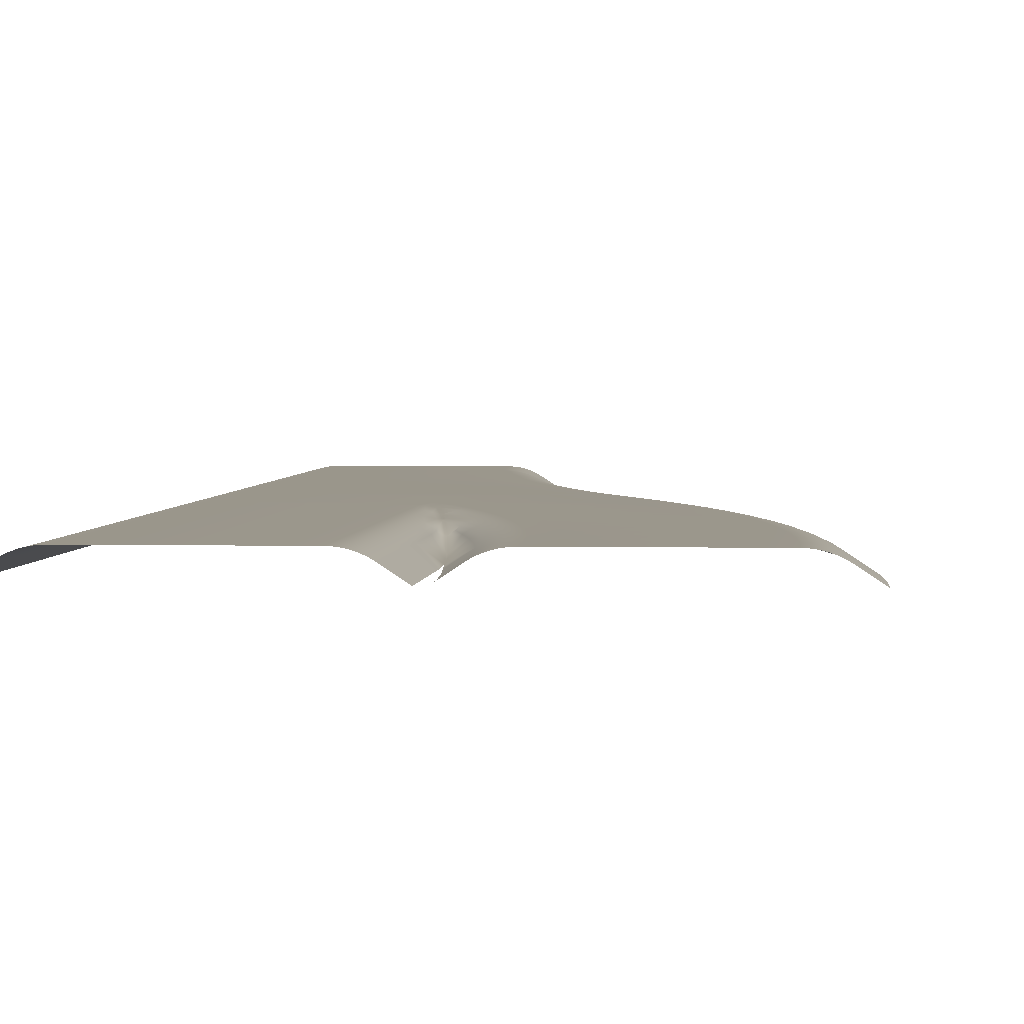
<metadata>
{"format":"obj","ext":"obj","renderer":"f3d","projection":"perspective","resolution":1024,"background":"white","views":[{"elev":2.6,"azim":4.4,"up":"+Z"}]}
</metadata>
<code>
v  8.931 -57.5 3.87
v  8.976 -62.27 3.87
v  23.02 -62.36 3.87
v  22.97 -57.13 3.87
v  8.438 -57.51 3.847
v  8.483 -62.26 3.847
v  7.959 -57.52 3.778
v  8.004 -62.26 3.778
v  7.494 -57.53 3.662
v  7.539 -62.26 3.662
v  7.043 -57.55 3.501
v  7.088 -62.25 3.501
v  6.607 -57.56 3.293
v  6.651 -62.25 3.293
v  6.184 -57.57 3.038
v  6.228 -62.25 3.038
v  4.432 -57.61 1.87
v  4.476 -62.23 1.87
v  -0.3367 -10.97 3.859
v  1.564 -15.36 3.87
v  14.89 -10.94 3.87
v  13.16 -6 3.87
v  1.096 -15.51 3.847
v  2.991 -19.91 3.87
v  16.46 -15.93 3.87
v  4.27 -24.51 3.87
v  17.86 -20.96 3.87
v  5.397 -29.14 3.87
v  19.09 -26.04 3.87
v  6.371 -33.81 3.87
v  20.16 -31.16 3.87
v  7.193 -38.51 3.87
v  21.06 -36.32 3.87
v  7.86 -43.23 3.87
v  21.8 -41.49 3.87
v  8.373 -47.97 3.87
v  22.36 -46.69 3.87
v  8.73 -52.73 3.87
v  22.75 -51.91 3.87
v  2.519 -20.05 3.847
v  3.792 -24.63 3.847
v  4.916 -29.25 3.847
v  5.887 -33.9 3.847
v  6.706 -38.59 3.847
v  7.371 -43.29 3.847
v  7.882 -48.02 3.847
v  8.238 -52.76 3.847
v  0.402 -15.74 3.778
v  2.059 -20.19 3.778
v  3.329 -24.75 3.778
v  4.449 -29.35 3.778
v  5.417 -33.99 3.778
v  6.233 -38.66 3.778
v  6.896 -43.35 3.778
v  7.405 -48.06 3.778
v  7.759 -52.79 3.778
v  1.613 -20.32 3.662
v  2.879 -24.87 3.662
v  3.995 -29.46 3.662
v  4.96 -34.08 3.662
v  5.774 -38.73 3.662
v  6.434 -43.41 3.662
v  6.942 -48.1 3.662
v  7.295 -52.81 3.662
v  1.13 -20.45 3.505
v  1.926 -24.98 3.509
v  3.555 -29.56 3.501
v  4.517 -34.17 3.501
v  5.328 -38.8 3.501
v  5.987 -43.47 3.501
v  6.493 -48.15 3.501
v  6.845 -52.84 3.501
v  1.768 -26.06 3.428
v  3.129 -29.65 3.293
v  4.088 -34.25 3.293
v  4.896 -38.87 3.293
v  5.553 -43.52 3.293
v  6.057 -48.19 3.293
v  6.409 -52.87 3.293
v  2.854 -29.75 3.038
v  3.673 -34.33 3.038
v  4.479 -38.94 3.038
v  5.133 -43.57 3.038
v  5.636 -48.22 3.038
v  5.986 -52.89 3.038
v  2.349 -30.13 2.683
v  2.821 -34.66 1.87
v  3.219 -39.21 1.87
v  3.543 -43.79 1.87
v  3.891 -48.38 1.87
v  4.237 -52.99 1.87
v  23.51 -62.36 3.847
v  23.46 -57.12 3.847
v  23.99 -62.37 3.778
v  23.94 -57.11 3.778
v  24.46 -62.37 3.662
v  24.41 -57.1 3.662
v  24.91 -62.37 3.501
v  24.86 -57.08 3.501
v  25.34 -62.38 3.293
v  25.29 -57.07 3.293
v  25.77 -62.38 3.038
v  25.72 -57.06 3.038
v  27.52 -62.39 1.87
v  27.47 -57.02 1.87
v  13.63 -5.829 3.847
v  11.73 -0.9377 3.847
v  11.28 -1.123 3.87
v  14.08 -5.663 3.778
v  12.18 -0.7574 3.778
v  14.51 -5.503 3.662
v  12.61 -0.5825 3.662
v  14.94 -5.347 3.501
v  13.03 -0.4127 3.501
v  15.35 -5.196 3.293
v  13.43 -0.2483 3.293
v  15.74 -5.049 3.038
v  13.82 -0.08913 3.038
v  17.39 -4.444 1.87
v  15.45 0.5701 1.87
v  23.24 -51.88 3.847
v  23.72 -51.85 3.778
v  24.18 -51.82 3.662
v  24.63 -51.8 3.501
v  25.07 -51.77 3.293
v  25.49 -51.75 3.038
v  27.24 -51.64 1.87
v  22.85 -46.65 3.847
v  22.28 -41.43 3.847
v  21.55 -36.24 3.847
v  20.65 -31.07 3.847
v  19.58 -25.94 3.847
v  18.34 -20.84 3.847
v  16.93 -15.79 3.847
v  15.36 -10.78 3.847
v  23.33 -46.6 3.778
v  22.76 -41.37 3.778
v  22.02 -36.16 3.778
v  21.12 -30.98 3.778
v  20.04 -25.83 3.778
v  18.8 -20.72 3.778
v  17.39 -15.65 3.778
v  15.81 -10.63 3.778
v  23.79 -46.56 3.662
v  23.22 -41.32 3.662
v  22.48 -36.09 3.662
v  21.57 -30.89 3.662
v  20.5 -25.73 3.662
v  19.25 -20.6 3.662
v  17.84 -15.52 3.662
v  16.26 -10.48 3.662
v  24.24 -46.52 3.501
v  23.67 -41.26 3.501
v  22.93 -36.02 3.501
v  22.02 -30.81 3.501
v  20.94 -25.63 3.501
v  19.69 -20.49 3.501
v  18.27 -15.39 3.501
v  16.68 -10.34 3.501
v  24.67 -46.48 3.293
v  24.1 -41.21 3.293
v  23.36 -35.95 3.293
v  22.45 -30.73 3.293
v  21.36 -25.53 3.293
v  20.11 -20.38 3.293
v  18.69 -15.27 3.293
v  17.1 -10.2 3.293
v  25.09 -46.44 3.038
v  24.52 -41.15 3.038
v  23.78 -35.89 3.038
v  22.86 -30.65 3.038
v  21.77 -25.44 3.038
v  20.52 -20.27 3.038
v  19.09 -15.15 3.038
v  17.5 -10.07 3.038
v  26.84 -46.28 1.87
v  26.26 -40.94 1.87
v  25.51 -35.61 1.87
v  24.58 -30.32 1.87
v  23.48 -25.05 1.87
v  22.21 -19.83 1.87
v  20.77 -14.65 1.87
v  19.16 -9.518 1.87
v  10.02 3.495 3.847
v  9.554 3.325 3.87
v  10.47 3.661 3.778
v  10.9 3.822 3.662
v  11.33 3.978 3.501
v  11.74 4.129 3.293
v  12.13 4.275 3.038
v  13.78 4.881 1.87
v  8.446 7.982 3.847
v  7.978 7.827 3.87
v  8.9 8.133 3.778
v  9.342 8.279 3.662
v  9.77 8.421 3.501
v  10.18 8.559 3.293
v  10.59 8.692 3.038
v  12.25 9.244 1.87
v  7.023 12.52 3.847
v  6.55 12.38 3.87
v  5.749 17.1 3.847
v  5.272 16.97 3.87
v  4.626 21.72 3.847
v  4.145 21.61 3.87
v  7.482 12.65 3.778
v  6.212 17.22 3.778
v  5.093 21.82 3.778
v  4.124 26.46 3.778
v  3.651 26.37 3.847
v  3.308 31.13 3.778
v  2.831 31.04 3.847
v  2.646 35.82 3.778
v  2.17 35.76 3.847
v  1.867 40.53 3.778
v  1.39 40.49 3.847
v  1.214 45.26 3.778
v  0.7363 45.23 3.847
v  0.5874 48.97 3.778
v  0.1084 48.97 3.847
v  7.928 12.79 3.662
v  6.662 17.34 3.662
v  5.546 21.93 3.662
v  4.581 26.55 3.662
v  3.768 31.2 3.662
v  3.107 35.88 3.662
v  2.33 40.57 3.662
v  1.679 45.28 3.662
v  1.052 48.97 3.662
v  8.36 12.91 3.501
v  7.099 17.45 3.501
v  5.986 22.02 3.501
v  5.024 26.63 3.501
v  4.213 31.27 3.501
v  3.555 35.93 3.501
v  2.779 40.61 3.501
v  2.129 45.31 3.501
v  1.503 48.97 3.501
v  8.779 13.04 3.293
v  7.522 17.56 3.293
v  6.413 22.12 3.293
v  5.453 26.72 3.293
v  4.645 31.34 3.293
v  3.988 35.99 3.293
v  3.215 40.65 3.293
v  2.565 45.33 3.293
v  1.94 48.97 3.293
v  9.185 13.16 3.038
v  7.931 17.67 3.038
v  6.825 22.21 3.038
v  5.869 26.8 3.038
v  5.063 31.41 3.038
v  4.408 36.04 3.038
v  3.636 40.69 3.038
v  2.987 45.36 3.038
v  2.363 48.97 3.038
v  10.86 13.65 1.87
v  9.626 18.11 1.87
v  8.534 22.6 1.87
v  7.589 27.13 1.87
v  6.793 31.68 1.87
v  6.146 36.26 1.87
v  5.381 40.85 1.87
v  4.736 45.46 1.87
v  4.115 48.97 1.87
v  -14.85 -2.315 3.87
v  -14.85 -6.671 3.87
v  -0.5729 -6.642 3.865
v  -0.8092 -2.314 3.87
v  -15.35 -2.315 3.847
v  -15.35 -6.671 3.847
v  -15.82 -2.315 3.778
v  -15.82 -6.671 3.778
v  -16.29 -2.315 3.662
v  -16.29 -6.671 3.662
v  -16.74 -2.315 3.501
v  -16.74 -6.671 3.501
v  -17.18 -2.315 3.293
v  -17.18 -6.671 3.293
v  -17.6 -2.315 3.038
v  -17.6 -6.671 3.038
v  -19.35 -2.315 1.87
v  -19.35 -6.671 1.87
v  -14.85 -57.31 3.87
v  -14.85 -62.31 3.87
v  -0.8092 -62.31 3.87
v  -0.8092 -57.31 3.87
v  -15.35 -57.31 3.847
v  -15.35 -62.31 3.847
v  -15.82 -57.31 3.778
v  -15.82 -62.31 3.778
v  -16.29 -57.31 3.662
v  -16.29 -62.31 3.662
v  -16.74 -57.31 3.501
v  -16.74 -62.31 3.501
v  -17.18 -57.31 3.293
v  -17.18 -62.31 3.293
v  -17.6 -57.31 3.038
v  -17.6 -62.31 3.038
v  -19.35 -57.31 1.87
v  -19.35 -62.31 1.87
v  -14.85 -11.03 3.87
v  -14.85 -15.81 3.87
v  -0.8092 -15.81 3.87
v  -15.35 -11.03 3.847
v  -15.35 -15.81 3.847
v  -15.82 -11.03 3.778
v  -15.82 -15.81 3.778
v  -16.29 -11.03 3.662
v  -16.29 -15.81 3.662
v  -16.74 -11.03 3.501
v  -16.74 -15.81 3.501
v  -17.18 -11.03 3.293
v  -17.18 -15.81 3.293
v  -17.6 -11.03 3.038
v  -17.6 -15.81 3.038
v  -19.35 -11.03 1.87
v  -19.35 -15.81 1.87
v  -14.85 -20.45 3.87
v  -0.8092 -20.44 3.87
v  -14.85 -25.64 3.87
v  -0.8092 -25.64 3.87
v  -14.85 -30.13 3.87
v  -0.8092 -30.13 3.87
v  -14.85 -34.66 3.87
v  -0.8092 -34.66 3.87
v  -14.85 -39.21 3.87
v  -0.8092 -39.21 3.87
v  -14.85 -43.79 3.87
v  -0.8092 -43.79 3.87
v  -14.85 -48.38 3.87
v  -0.8092 -48.38 3.87
v  -14.85 -52.31 3.87
v  -0.8092 -52.31 3.87
v  -15.35 -20.45 3.847
v  -15.35 -25.64 3.847
v  -15.35 -30.13 3.847
v  -15.35 -34.66 3.847
v  -15.35 -39.21 3.847
v  -15.35 -43.79 3.847
v  -15.35 -48.38 3.847
v  -15.35 -52.31 3.847
v  -15.82 -20.45 3.778
v  -15.82 -25.64 3.778
v  -15.82 -30.13 3.778
v  -15.82 -34.66 3.778
v  -15.82 -39.21 3.778
v  -15.82 -43.79 3.778
v  -15.82 -48.38 3.778
v  -15.82 -52.31 3.778
v  -16.29 -20.45 3.662
v  -16.29 -25.64 3.662
v  -16.29 -30.13 3.662
v  -16.29 -34.66 3.662
v  -16.29 -39.21 3.662
v  -16.29 -43.79 3.662
v  -16.29 -48.38 3.662
v  -16.29 -52.31 3.662
v  -16.74 -20.45 3.501
v  -16.74 -25.64 3.501
v  -16.74 -30.13 3.501
v  -16.74 -34.66 3.501
v  -16.74 -39.21 3.501
v  -16.74 -43.79 3.501
v  -16.74 -48.38 3.501
v  -16.74 -52.31 3.501
v  -17.18 -20.45 3.293
v  -17.18 -25.64 3.293
v  -17.18 -30.13 3.293
v  -17.18 -34.66 3.293
v  -17.18 -39.21 3.293
v  -17.18 -43.79 3.293
v  -17.18 -48.38 3.293
v  -17.18 -52.31 3.293
v  -17.6 -20.45 3.038
v  -17.6 -25.64 3.038
v  -17.6 -30.13 3.038
v  -17.6 -34.66 3.038
v  -17.6 -39.21 3.038
v  -17.6 -43.79 3.038
v  -17.6 -48.38 3.038
v  -17.6 -52.31 3.038
v  -19.35 -20.45 1.87
v  -19.35 -25.64 1.87
v  -19.35 -30.13 1.87
v  -19.35 -34.66 1.87
v  -19.35 -39.21 1.87
v  -19.35 -43.79 1.87
v  -19.35 -48.38 1.87
v  -19.35 -52.31 1.87
v  -0.3162 -62.31 3.847
v  -0.3162 -57.31 3.847
v  0.1629 -62.31 3.778
v  0.1629 -57.31 3.778
v  0.6279 -62.31 3.662
v  0.6279 -57.31 3.662
v  1.079 -62.31 3.501
v  1.079 -57.31 3.501
v  1.516 -62.31 3.293
v  1.516 -57.31 3.293
v  1.939 -62.31 3.038
v  1.939 -57.31 3.038
v  3.691 -62.31 1.87
v  3.691 -57.31 1.87
v  -0.3162 -52.31 3.847
v  0.1628 -52.31 3.778
v  0.6279 -52.31 3.662
v  1.079 -52.31 3.501
v  1.516 -52.31 3.293
v  1.939 -52.31 3.038
v  3.691 -52.31 1.87
v  -0.3162 -48.38 3.847
v  -0.3162 -43.79 3.847
v  -0.3162 -39.21 3.847
v  -0.3162 -34.66 3.847
v  -0.3162 -30.13 3.847
v  -0.3162 -25.64 3.847
v  -0.3162 -20.44 3.847
v  -0.3162 -15.81 3.847
v  0.1628 -48.38 3.778
v  0.1628 -43.79 3.778
v  0.1628 -39.21 3.778
v  0.1628 -34.66 3.778
v  0.1628 -30.13 3.778
v  0.1628 -25.64 3.778
v  0.1628 -20.44 3.778
v  0.6279 -48.38 3.662
v  0.6279 -43.79 3.662
v  0.6279 -39.21 3.662
v  0.6278 -34.66 3.662
v  0.6278 -30.13 3.662
v  0.6278 -25.64 3.662
v  0.6278 -20.44 3.662
v  1.079 -48.38 3.501
v  1.079 -43.79 3.501
v  1.079 -39.21 3.501
v  1.079 -34.66 3.501
v  1.079 -30.13 3.501
v  1.387 -25.64 3.501
v  1.516 -48.38 3.293
v  1.516 -43.79 3.293
v  1.516 -39.21 3.293
v  1.516 -34.66 3.293
v  1.516 -30.13 3.293
v  1.939 -48.38 3.038
v  1.939 -43.79 3.038
v  1.939 -39.21 3.038
v  1.939 -34.66 3.038
v  1.78 -30.13 3.038
v  3.691 -48.38 1.87
v  -14.85 57.68 3.87
v  -14.85 48.97 3.87
v  -0.3847 48.97 3.87
v  -0.8092 57.69 3.87
v  -15.35 57.68 3.847
v  -15.35 48.97 3.847
v  -15.82 57.68 3.778
v  -15.82 48.97 3.778
v  -16.29 57.68 3.662
v  -16.29 48.97 3.662
v  -16.74 57.68 3.501
v  -16.74 48.97 3.501
v  -17.18 57.68 3.293
v  -17.18 48.97 3.293
v  -17.6 57.68 3.038
v  -17.6 48.97 3.038
v  -19.35 57.68 1.87
v  -19.35 48.97 1.87
v  -14.85 2.685 3.87
v  -15.35 2.685 3.847
v  -15.82 2.685 3.778
v  -16.29 2.685 3.662
v  -16.74 2.685 3.501
v  -17.18 2.685 3.293
v  -17.6 2.685 3.038
v  -19.35 2.685 1.87
v  -14.85 44.19 3.87
v  0.3347 45.19 3.87
v  -15.35 44.19 3.847
v  -15.82 44.19 3.778
v  -16.29 44.19 3.662
v  -16.74 44.19 3.501
v  -17.18 44.19 3.293
v  -17.6 44.19 3.038
v  -19.35 44.19 1.87
v  -14.85 39.55 3.87
v  0.893 40.41 3.87
v  -14.85 34.36 3.87
v  1.675 35.65 3.87
v  -14.85 29.87 3.87
v  2.346 30.93 3.87
v  -14.85 25.34 3.87
v  3.168 26.26 3.87
v  -14.85 20.79 3.87
v  -14.85 16.21 3.87
v  -14.85 11.61 3.87
v  -14.85 7.685 3.87
v  -15.35 39.55 3.847
v  -15.35 34.36 3.847
v  -15.35 29.87 3.847
v  -15.35 25.34 3.847
v  -15.35 20.79 3.847
v  -15.35 16.21 3.847
v  -15.35 11.61 3.847
v  -15.35 7.685 3.847
v  -15.82 39.55 3.778
v  -15.82 34.36 3.778
v  -15.82 29.87 3.778
v  -15.82 25.34 3.778
v  -15.82 20.79 3.778
v  -15.82 16.21 3.778
v  -15.82 11.61 3.778
v  -15.82 7.685 3.778
v  -16.29 39.55 3.662
v  -16.29 34.36 3.662
v  -16.29 29.87 3.662
v  -16.29 25.34 3.662
v  -16.29 20.79 3.662
v  -16.29 16.21 3.662
v  -16.29 11.61 3.662
v  -16.29 7.685 3.662
v  -16.74 39.55 3.501
v  -16.74 34.36 3.501
v  -16.74 29.87 3.501
v  -16.74 25.34 3.501
v  -16.74 20.79 3.501
v  -16.74 16.21 3.501
v  -16.74 11.61 3.501
v  -16.74 7.685 3.501
v  -17.18 39.55 3.293
v  -17.18 34.36 3.293
v  -17.18 29.87 3.293
v  -17.18 25.34 3.293
v  -17.18 20.79 3.293
v  -17.18 16.21 3.293
v  -17.18 11.61 3.293
v  -17.18 7.685 3.293
v  -17.6 39.55 3.038
v  -17.6 34.36 3.038
v  -17.6 29.87 3.038
v  -17.6 25.34 3.038
v  -17.6 20.79 3.038
v  -17.6 16.21 3.038
v  -17.6 11.61 3.038
v  -17.6 7.685 3.038
v  -19.35 39.55 1.87
v  -19.35 34.36 1.87
v  -19.35 29.87 1.87
v  -19.35 25.34 1.87
v  -19.35 20.79 1.87
v  -19.35 16.21 1.87
v  -19.35 11.61 1.87
v  -19.35 7.685 1.87
v  -0.3162 57.69 3.847
v  0.1628 57.69 3.778
v  0.6278 57.69 3.662
v  1.079 57.69 3.501
v  1.516 57.69 3.293
v  1.939 57.69 3.038
v  3.691 57.69 1.87
o Gravel
g Gravel
f 1 2 3 4
f 5 6 2 1
f 7 8 6 5
f 9 10 8 7
f 11 12 10 9
f 13 14 12 11
f 15 16 14 13
f 17 18 16 15
f 19 20 21 22
f 23 20 19
f 20 24 25 21
f 24 26 27 25
f 26 28 29 27
f 28 30 31 29
f 30 32 33 31
f 32 34 35 33
f 34 36 37 35
f 36 38 39 37
f 38 1 4 39
f 23 40 24 20
f 40 41 26 24
f 41 42 28 26
f 42 43 30 28
f 43 44 32 30
f 44 45 34 32
f 45 46 36 34
f 46 47 38 36
f 47 5 1 38
f 48 49 40 23
f 49 50 41 40
f 50 51 42 41
f 51 52 43 42
f 52 53 44 43
f 53 54 45 44
f 54 55 46 45
f 55 56 47 46
f 56 7 5 47
f 57 58 50 49
f 58 59 51 50
f 59 60 52 51
f 60 61 53 52
f 61 62 54 53
f 62 63 55 54
f 63 64 56 55
f 64 9 7 56
f 65 66 58 57
f 66 67 59 58
f 67 68 60 59
f 68 69 61 60
f 69 70 62 61
f 70 71 63 62
f 71 72 64 63
f 72 11 9 64
f 73 74 67 66
f 74 75 68 67
f 75 76 69 68
f 76 77 70 69
f 77 78 71 70
f 78 79 72 71
f 79 13 11 72
f 80 81 75 74
f 81 82 76 75
f 82 83 77 76
f 83 84 78 77
f 84 85 79 78
f 85 15 13 79
f 86 87 81 80
f 87 88 82 81
f 88 89 83 82
f 89 90 84 83
f 90 91 85 84
f 91 17 15 85
f 92 93 4 3
f 94 95 93 92
f 96 97 95 94
f 98 99 97 96
f 100 101 99 98
f 102 103 101 100
f 104 105 103 102
f 106 107 108 22
f 109 110 107 106
f 111 112 110 109
f 113 114 112 111
f 115 116 114 113
f 117 118 116 115
f 119 120 118 117
f 93 121 39 4
f 95 122 121 93
f 97 123 122 95
f 99 124 123 97
f 101 125 124 99
f 103 126 125 101
f 105 127 126 103
f 121 128 37 39
f 128 129 35 37
f 129 130 33 35
f 130 131 31 33
f 131 132 29 31
f 132 133 27 29
f 133 134 25 27
f 134 135 21 25
f 135 106 22 21
f 122 136 128 121
f 136 137 129 128
f 137 138 130 129
f 138 139 131 130
f 139 140 132 131
f 140 141 133 132
f 141 142 134 133
f 142 143 135 134
f 143 109 106 135
f 123 144 136 122
f 144 145 137 136
f 145 146 138 137
f 146 147 139 138
f 147 148 140 139
f 148 149 141 140
f 149 150 142 141
f 150 151 143 142
f 151 111 109 143
f 124 152 144 123
f 152 153 145 144
f 153 154 146 145
f 154 155 147 146
f 155 156 148 147
f 156 157 149 148
f 157 158 150 149
f 158 159 151 150
f 159 113 111 151
f 125 160 152 124
f 160 161 153 152
f 161 162 154 153
f 162 163 155 154
f 163 164 156 155
f 164 165 157 156
f 165 166 158 157
f 166 167 159 158
f 167 115 113 159
f 126 168 160 125
f 168 169 161 160
f 169 170 162 161
f 170 171 163 162
f 171 172 164 163
f 172 173 165 164
f 173 174 166 165
f 174 175 167 166
f 175 117 115 167
f 127 176 168 126
f 176 177 169 168
f 177 178 170 169
f 178 179 171 170
f 179 180 172 171
f 180 181 173 172
f 181 182 174 173
f 182 183 175 174
f 183 119 117 175
f 107 184 185 108
f 110 186 184 107
f 112 187 186 110
f 114 188 187 112
f 116 189 188 114
f 118 190 189 116
f 120 191 190 118
f 184 192 193 185
f 186 194 192 184
f 187 195 194 186
f 188 196 195 187
f 189 197 196 188
f 190 198 197 189
f 191 199 198 190
f 192 200 201 193
f 200 202 203 201
f 202 204 205 203
f 194 206 200 192
f 206 207 202 200
f 207 208 204 202
f 208 209 210 204
f 209 211 212 210
f 211 213 214 212
f 213 215 216 214
f 215 217 218 216
f 217 219 220 218
f 195 221 206 194
f 221 222 207 206
f 222 223 208 207
f 223 224 209 208
f 224 225 211 209
f 225 226 213 211
f 226 227 215 213
f 227 228 217 215
f 228 229 219 217
f 196 230 221 195
f 230 231 222 221
f 231 232 223 222
f 232 233 224 223
f 233 234 225 224
f 234 235 226 225
f 235 236 227 226
f 236 237 228 227
f 237 238 229 228
f 197 239 230 196
f 239 240 231 230
f 240 241 232 231
f 241 242 233 232
f 242 243 234 233
f 243 244 235 234
f 244 245 236 235
f 245 246 237 236
f 246 247 238 237
f 198 248 239 197
f 248 249 240 239
f 249 250 241 240
f 250 251 242 241
f 251 252 243 242
f 252 253 244 243
f 253 254 245 244
f 254 255 246 245
f 255 256 247 246
f 199 257 248 198
f 257 258 249 248
f 258 259 250 249
f 259 260 251 250
f 260 261 252 251
f 261 262 253 252
f 262 263 254 253
f 263 264 255 254
f 264 265 256 255
f 266 267 268 269
f 270 271 267 266
f 272 273 271 270
f 274 275 273 272
f 276 277 275 274
f 278 279 277 276
f 280 281 279 278
f 282 283 281 280
f 284 285 286 287
f 288 289 285 284
f 290 291 289 288
f 292 293 291 290
f 294 295 293 292
f 296 297 295 294
f 298 299 297 296
f 300 301 299 298
f 302 303 304 19
f 305 306 303 302
f 307 308 306 305
f 309 310 308 307
f 311 312 310 309
f 313 314 312 311
f 315 316 314 313
f 317 318 316 315
f 303 319 320 304
f 319 321 322 320
f 321 323 324 322
f 323 325 326 324
f 325 327 328 326
f 327 329 330 328
f 329 331 332 330
f 331 333 334 332
f 333 284 287 334
f 306 335 319 303
f 335 336 321 319
f 336 337 323 321
f 337 338 325 323
f 338 339 327 325
f 339 340 329 327
f 340 341 331 329
f 341 342 333 331
f 342 288 284 333
f 308 343 335 306
f 343 344 336 335
f 344 345 337 336
f 345 346 338 337
f 346 347 339 338
f 347 348 340 339
f 348 349 341 340
f 349 350 342 341
f 350 290 288 342
f 310 351 343 308
f 351 352 344 343
f 352 353 345 344
f 353 354 346 345
f 354 355 347 346
f 355 356 348 347
f 356 357 349 348
f 357 358 350 349
f 358 292 290 350
f 312 359 351 310
f 359 360 352 351
f 360 361 353 352
f 361 362 354 353
f 362 363 355 354
f 363 364 356 355
f 364 365 357 356
f 365 366 358 357
f 366 294 292 358
f 314 367 359 312
f 367 368 360 359
f 368 369 361 360
f 369 370 362 361
f 370 371 363 362
f 371 372 364 363
f 372 373 365 364
f 373 374 366 365
f 374 296 294 366
f 316 375 367 314
f 375 376 368 367
f 376 377 369 368
f 377 378 370 369
f 378 379 371 370
f 379 380 372 371
f 380 381 373 372
f 381 382 374 373
f 382 298 296 374
f 318 383 375 316
f 383 384 376 375
f 384 385 377 376
f 385 386 378 377
f 386 387 379 378
f 387 388 380 379
f 388 389 381 380
f 389 390 382 381
f 390 300 298 382
f 391 392 287 286
f 393 394 392 391
f 395 396 394 393
f 397 398 396 395
f 399 400 398 397
f 401 402 400 399
f 403 404 402 401
f 392 405 334 287
f 394 406 405 392
f 396 407 406 394
f 398 408 407 396
f 400 409 408 398
f 402 410 409 400
f 404 411 410 402
f 405 412 332 334
f 412 413 330 332
f 413 414 328 330
f 414 415 326 328
f 415 416 324 326
f 416 417 322 324
f 417 418 320 322
f 418 419 304 320
f 419 19 304
f 406 420 412 405
f 420 421 413 412
f 421 422 414 413
f 422 423 415 414
f 423 424 416 415
f 424 425 417 416
f 425 426 418 417
f 426 48 419 418
f 407 427 420 406
f 427 428 421 420
f 428 429 422 421
f 429 430 423 422
f 430 431 424 423
f 431 432 425 424
f 432 433 426 425
f 408 434 427 407
f 434 435 428 427
f 435 436 429 428
f 436 437 430 429
f 437 438 431 430
f 438 439 432 431
f 439 65 433 432
f 409 440 434 408
f 440 441 435 434
f 441 442 436 435
f 442 443 437 436
f 443 444 438 437
f 444 73 439 438
f 410 445 440 409
f 445 446 441 440
f 446 447 442 441
f 447 448 443 442
f 448 449 444 443
f 411 450 445 410
f 450 89 446 445
f 89 88 447 446
f 88 87 448 447
f 87 86 449 448
f 19 419 48 23
f 433 65 48 426
f 65 57 49 48
f 439 73 66 65
f 449 86 73 444
f 86 80 74 73
f 451 452 453 454
f 455 456 452 451
f 457 458 456 455
f 459 460 458 457
f 461 462 460 459
f 463 464 462 461
f 465 466 464 463
f 467 468 466 465
f 469 266 269 185
f 470 270 266 469
f 471 272 270 470
f 472 274 272 471
f 473 276 274 472
f 474 278 276 473
f 475 280 278 474
f 476 282 280 475
f 452 477 478 453
f 456 479 477 452
f 458 480 479 456
f 460 481 480 458
f 462 482 481 460
f 464 483 482 462
f 466 484 483 464
f 468 485 484 466
f 477 486 487 478
f 486 488 489 487
f 488 490 491 489
f 490 492 493 491
f 492 494 205 493
f 494 495 203 205
f 495 496 201 203
f 496 497 193 201
f 497 469 185 193
f 479 498 486 477
f 498 499 488 486
f 499 500 490 488
f 500 501 492 490
f 501 502 494 492
f 502 503 495 494
f 503 504 496 495
f 504 505 497 496
f 505 470 469 497
f 480 506 498 479
f 506 507 499 498
f 507 508 500 499
f 508 509 501 500
f 509 510 502 501
f 510 511 503 502
f 511 512 504 503
f 512 513 505 504
f 513 471 470 505
f 481 514 506 480
f 514 515 507 506
f 515 516 508 507
f 516 517 509 508
f 517 518 510 509
f 518 519 511 510
f 519 520 512 511
f 520 521 513 512
f 521 472 471 513
f 482 522 514 481
f 522 523 515 514
f 523 524 516 515
f 524 525 517 516
f 525 526 518 517
f 526 527 519 518
f 527 528 520 519
f 528 529 521 520
f 529 473 472 521
f 483 530 522 482
f 530 531 523 522
f 531 532 524 523
f 532 533 525 524
f 533 534 526 525
f 534 535 527 526
f 535 536 528 527
f 536 537 529 528
f 537 474 473 529
f 484 538 530 483
f 538 539 531 530
f 539 540 532 531
f 540 541 533 532
f 541 542 534 533
f 542 543 535 534
f 543 544 536 535
f 544 545 537 536
f 545 475 474 537
f 485 546 538 484
f 546 547 539 538
f 547 548 540 539
f 548 549 541 540
f 549 550 542 541
f 550 551 543 542
f 551 552 544 543
f 552 553 545 544
f 553 476 475 545
f 220 554 454 453
f 219 555 554 220
f 229 556 555 219
f 238 557 556 229
f 247 558 557 238
f 256 559 558 247
f 265 560 559 256
f 205 204 210 493
f 493 210 212 491
f 491 212 214 489
f 489 214 216 487
f 487 216 218 478
f 478 218 220 453
f 267 302 19 268
f 271 305 302 267
f 273 307 305 271
f 275 309 307 273
f 277 311 309 275
f 279 313 311 277
f 281 315 313 279
f 283 317 315 281
f 269 268 108 185
f 268 19 22 108

</code>
